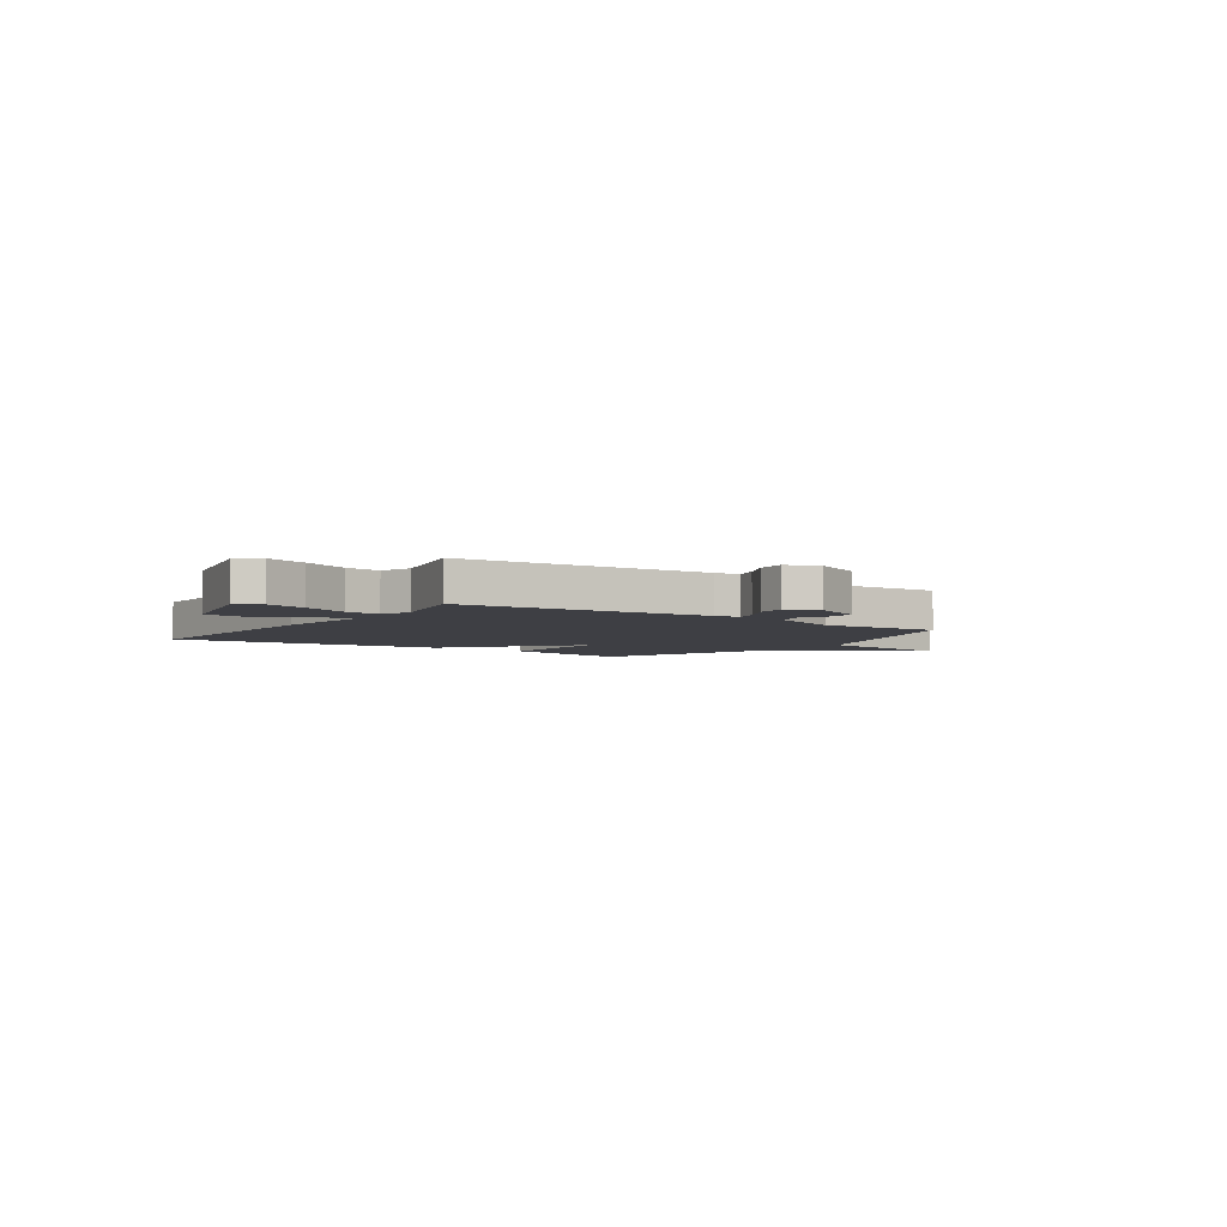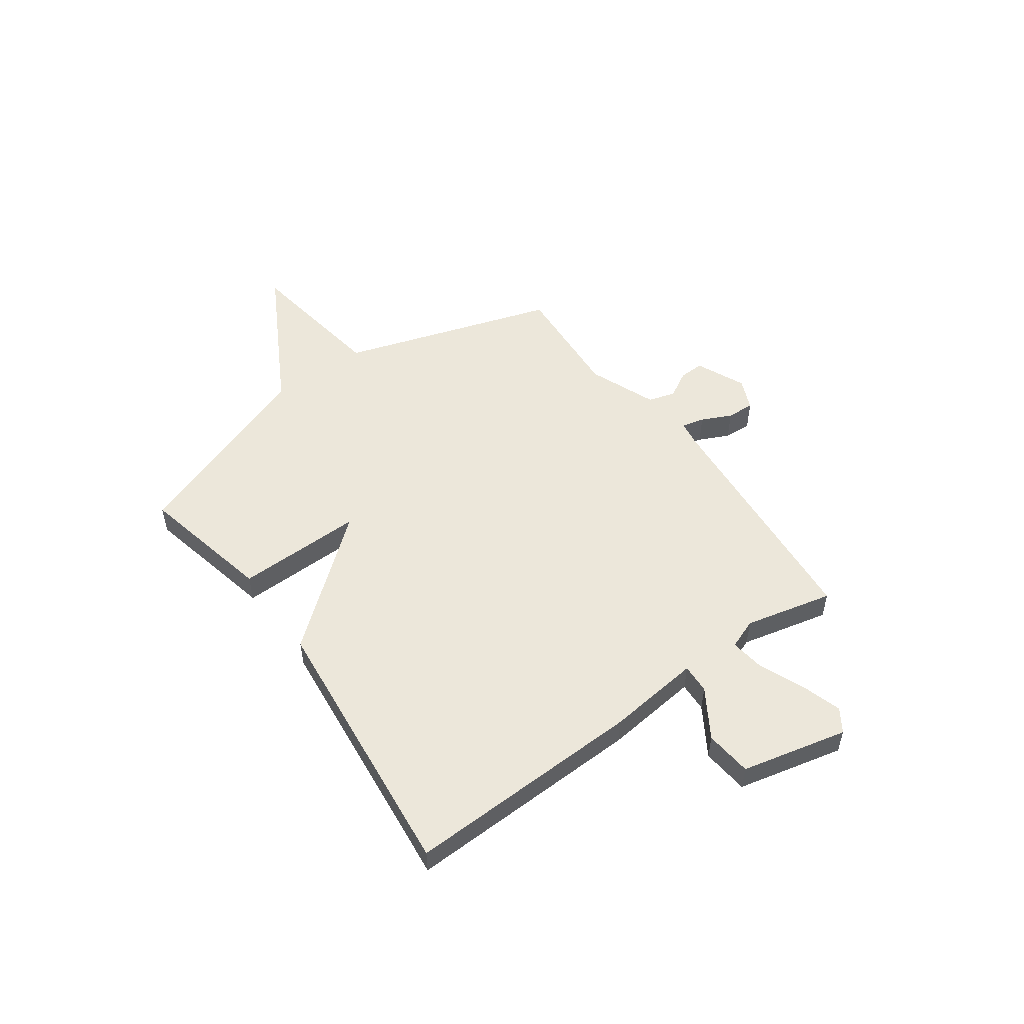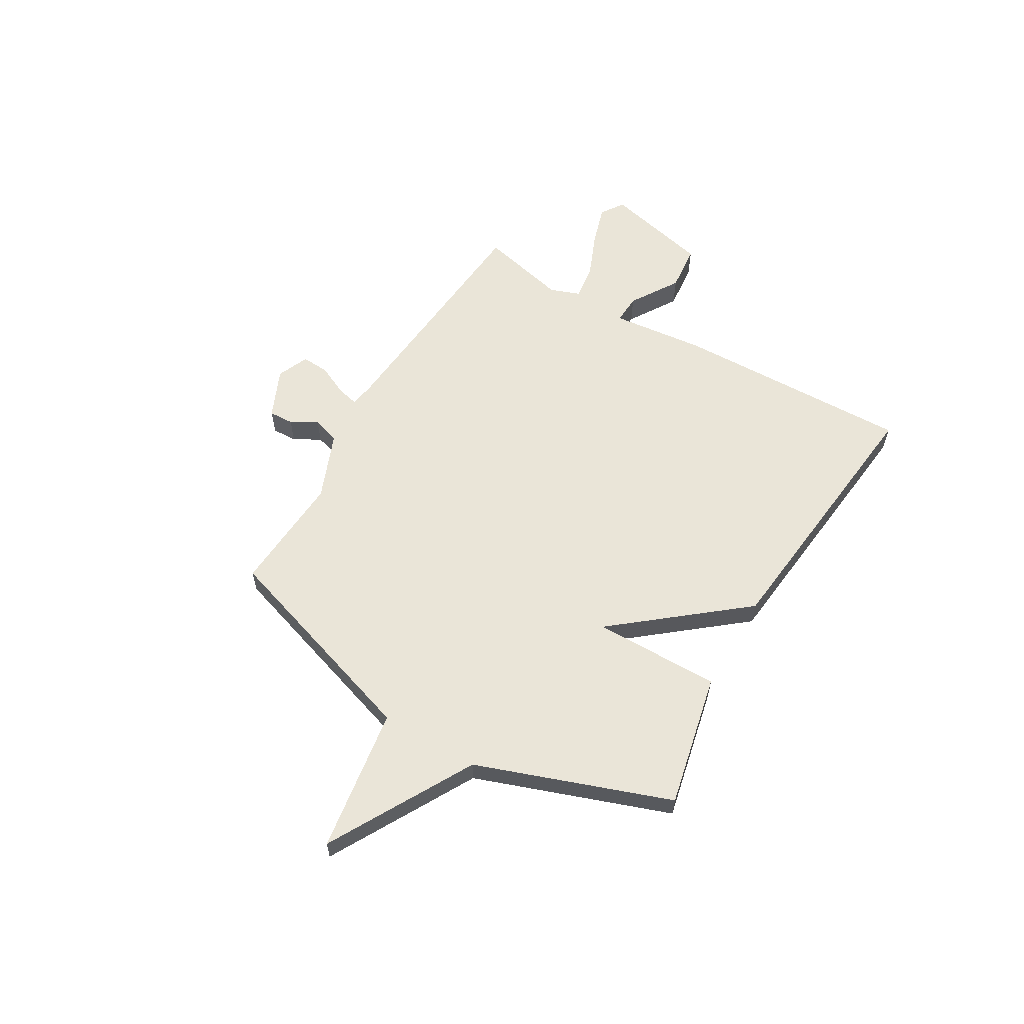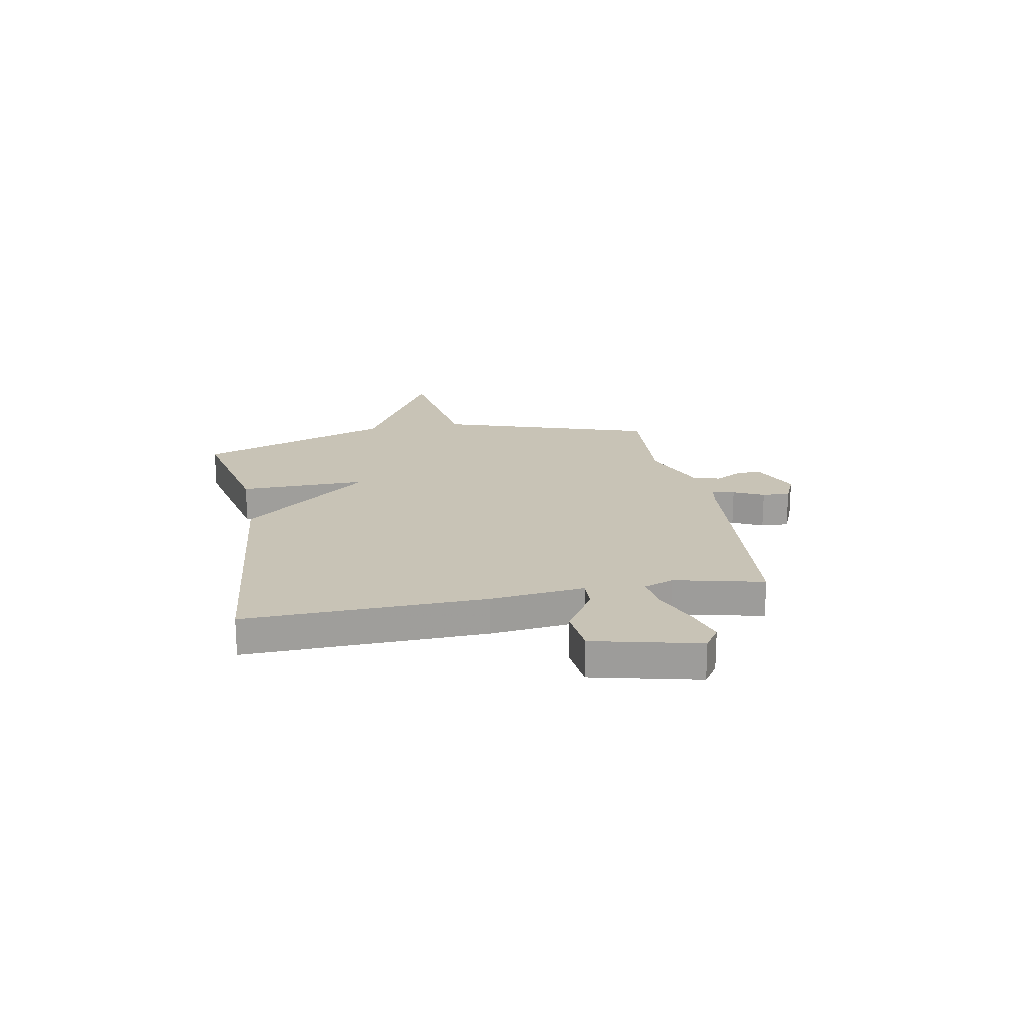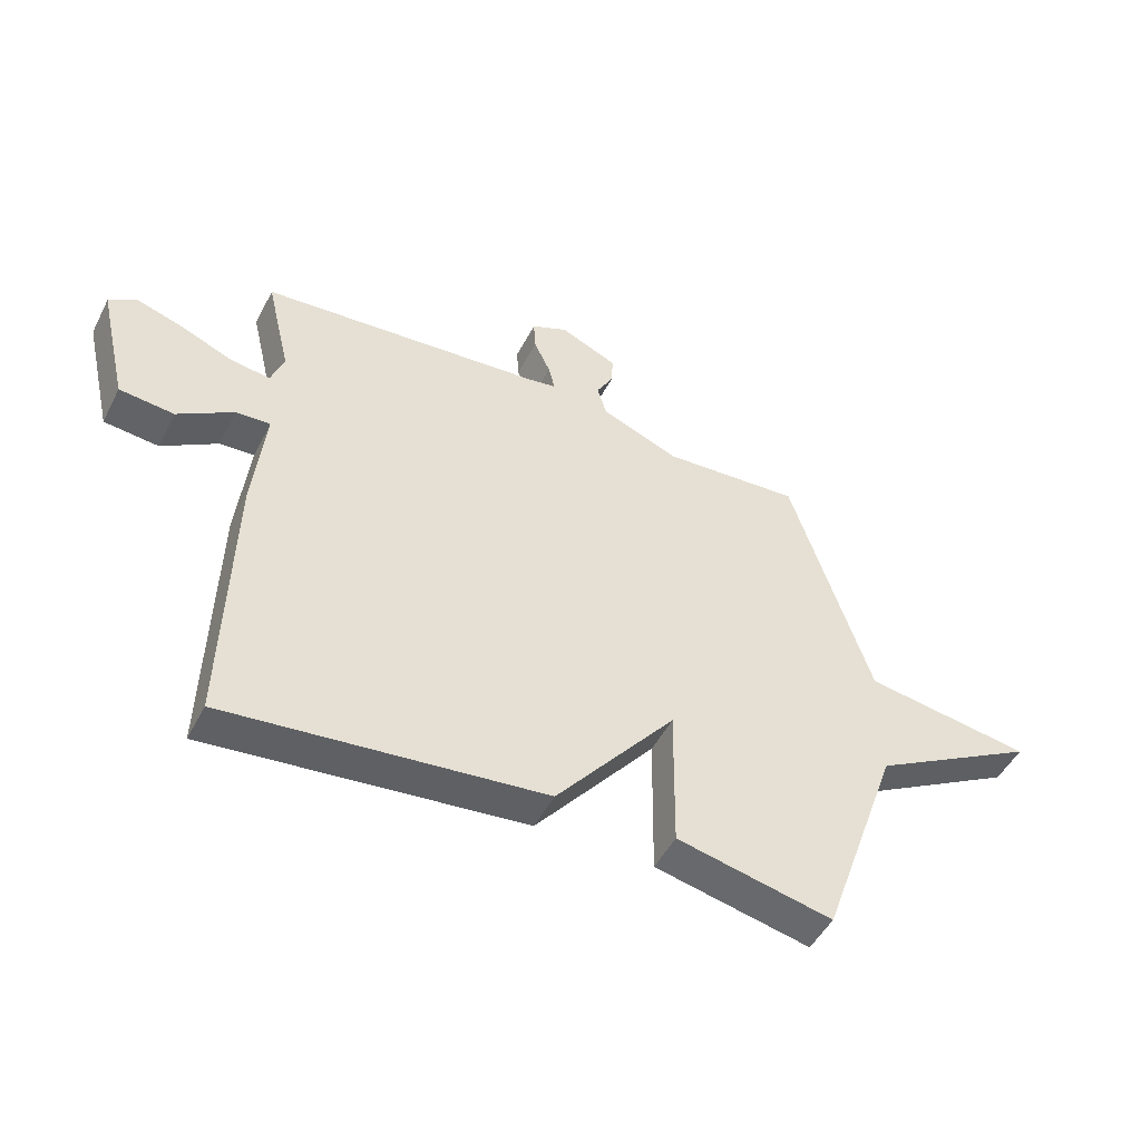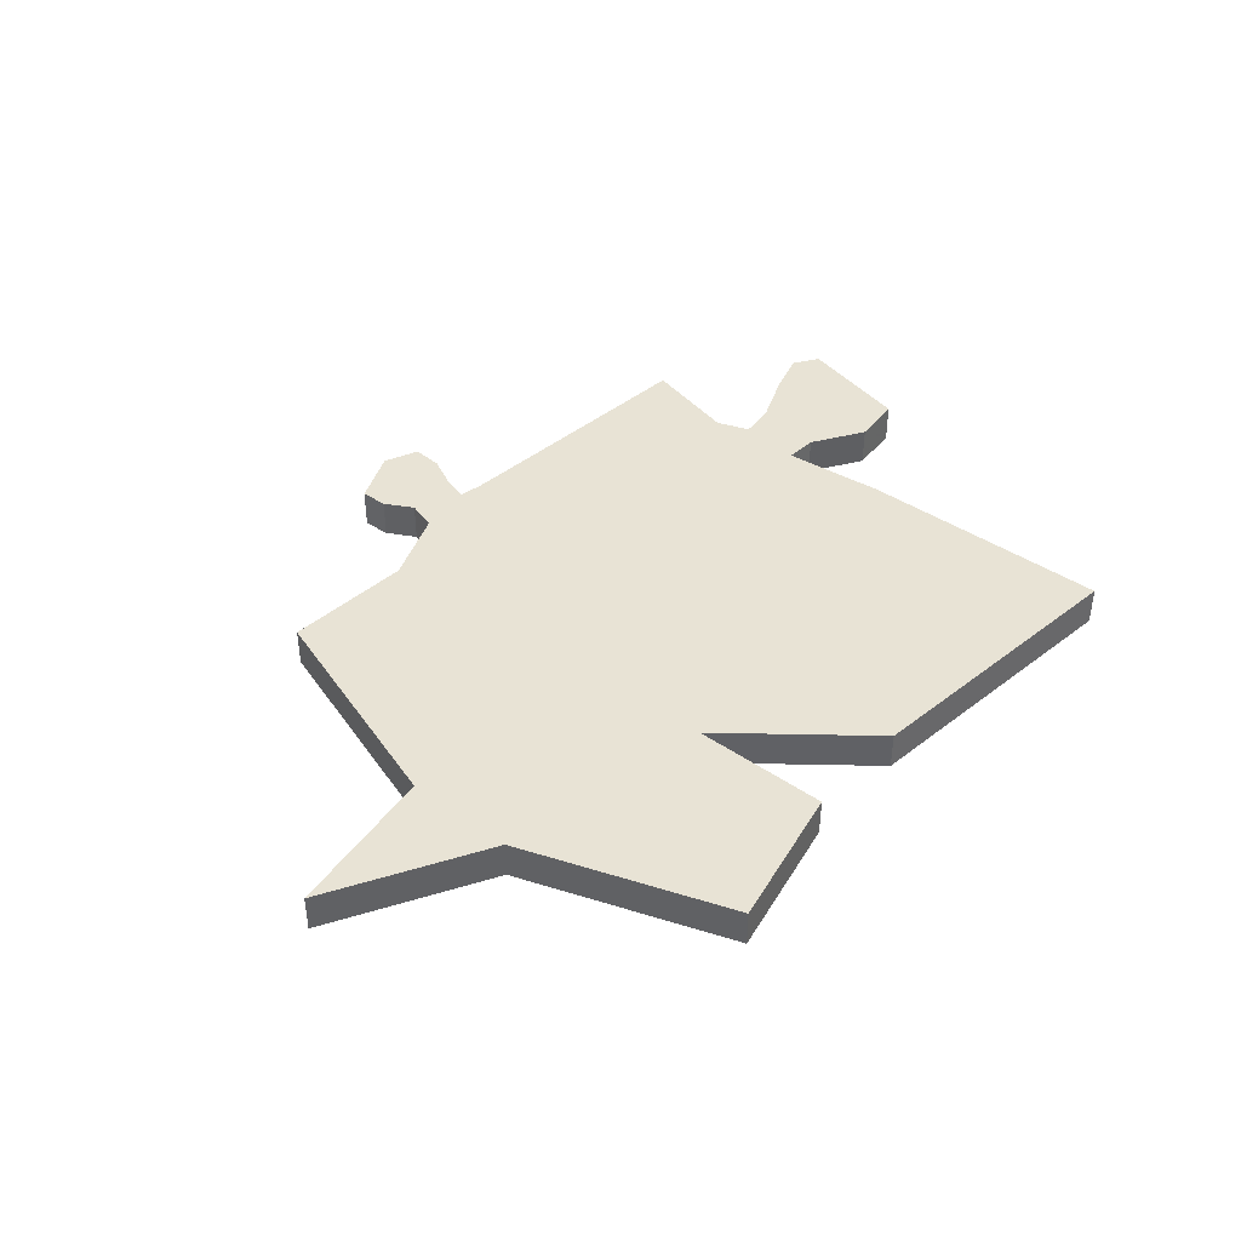
<metadata>
{"format":"obj","ext":"obj","renderer":"f3d","projection":"perspective","resolution":1024,"background":"white","views":[{"elev":-4.4,"azim":-34.8,"up":"+Y"},{"elev":52.6,"azim":-125.9,"up":"+Y"},{"elev":59.6,"azim":120.4,"up":"+Y"},{"elev":19.4,"azim":-100.6,"up":"+Y"},{"elev":-49.0,"azim":-26.4,"up":"+Z"},{"elev":41.2,"azim":130.5,"up":"+Y"}]}
</metadata>
<code>
v 0.5 0.07 0.5
v 0.636 0.07 0.081
v 0.92 0.07 0.039
v 0.636 0.07 -0.119
v 0.5 0.07 -0.5
v 0.236 0.07 -0.443
v 0.239 0.07 -0.193
v 0.036 0.07 -0.443
v -0.5 0.07 -0.5
v -0.488 0.07 -0.031
v -0.468 0.07 0.154
v -0.526 0.07 0.151
v -0.621 0.07 0.091
v -0.713 0.07 0.1
v -0.762 0.07 0.308
v -0.717 0.07 0.338
v -0.638 0.07 0.314
v -0.549 0.07 0.277
v -0.481 0.07 0.268
v -0.459 0.07 0.327
v -0.5 0.07 0.5
v -0.017 0.07 0.542
v 0.03 0.07 0.55
v 0.019 0.07 0.594
v -0.009 0.07 0.653
v -0.012 0.07 0.707
v 0.05 0.07 0.734
v 0.147 0.07 0.691
v 0.145 0.07 0.642
v 0.116 0.07 0.59
v 0.132 0.07 0.537
v 0.265 0.07 0.484
v 0.5 0 0.5
v 0.636 0 0.081
v 0.92 0 0.039
v 0.636 0 -0.119
v 0.5 0 -0.5
v 0.236 0 -0.443
v 0.239 0 -0.193
v 0.036 0 -0.443
v -0.5 0 -0.5
v -0.488 0 -0.031
v -0.468 0 0.154
v -0.526 0 0.151
v -0.621 0 0.091
v -0.713 0 0.1
v -0.762 0 0.308
v -0.717 0 0.338
v -0.638 0 0.314
v -0.549 0 0.277
v -0.481 0 0.268
v -0.459 0 0.327
v -0.5 0 0.5
v -0.017 0 0.542
v 0.03 0 0.55
v 0.019 0 0.594
v -0.009 0 0.653
v -0.012 0 0.707
v 0.05 0 0.734
v 0.147 0 0.691
v 0.145 0 0.642
v 0.116 0 0.59
v 0.132 0 0.537
v 0.265 0 0.484
f 28 29 30
f 27 28 30
f 26 27 30
f 25 26 30
f 24 25 30
f 23 24 30 31
f 22 23 31 32
f 20 21 22 32
f 16 17 18
f 15 16 18
f 14 15 18
f 13 14 18
f 12 13 18
f 11 12 18 19
f 9 10 11
f 8 9 11
f 7 8 11
f 32 1 2
f 20 32 2
f 19 20 2
f 11 19 2
f 7 11 2
f 7 2 3 4
f 4 5 6 7
f 62 61 60
f 62 60 59
f 62 59 58
f 62 58 57
f 62 57 56
f 63 62 56 55
f 64 63 55 54
f 64 54 53 52
f 50 49 48
f 50 48 47
f 50 47 46
f 50 46 45
f 50 45 44
f 51 50 44 43
f 43 42 41
f 43 41 40
f 43 40 39
f 34 33 64
f 34 64 52
f 34 52 51
f 34 51 43
f 34 43 39
f 36 35 34 39
f 39 38 37 36
f 1 33 34 2
f 2 34 35 3
f 3 35 36 4
f 4 36 37 5
f 5 37 38 6
f 6 38 39 7
f 7 39 40 8
f 8 40 41 9
f 9 41 42 10
f 10 42 43 11
f 11 43 44 12
f 12 44 45 13
f 13 45 46 14
f 14 46 47 15
f 15 47 48 16
f 16 48 49 17
f 17 49 50 18
f 18 50 51 19
f 19 51 52 20
f 20 52 53 21
f 21 53 54 22
f 22 54 55 23
f 23 55 56 24
f 24 56 57 25
f 25 57 58 26
f 26 58 59 27
f 27 59 60 28
f 28 60 61 29
f 29 61 62 30
f 30 62 63 31
f 31 63 64 32
f 32 64 33 1

</code>
